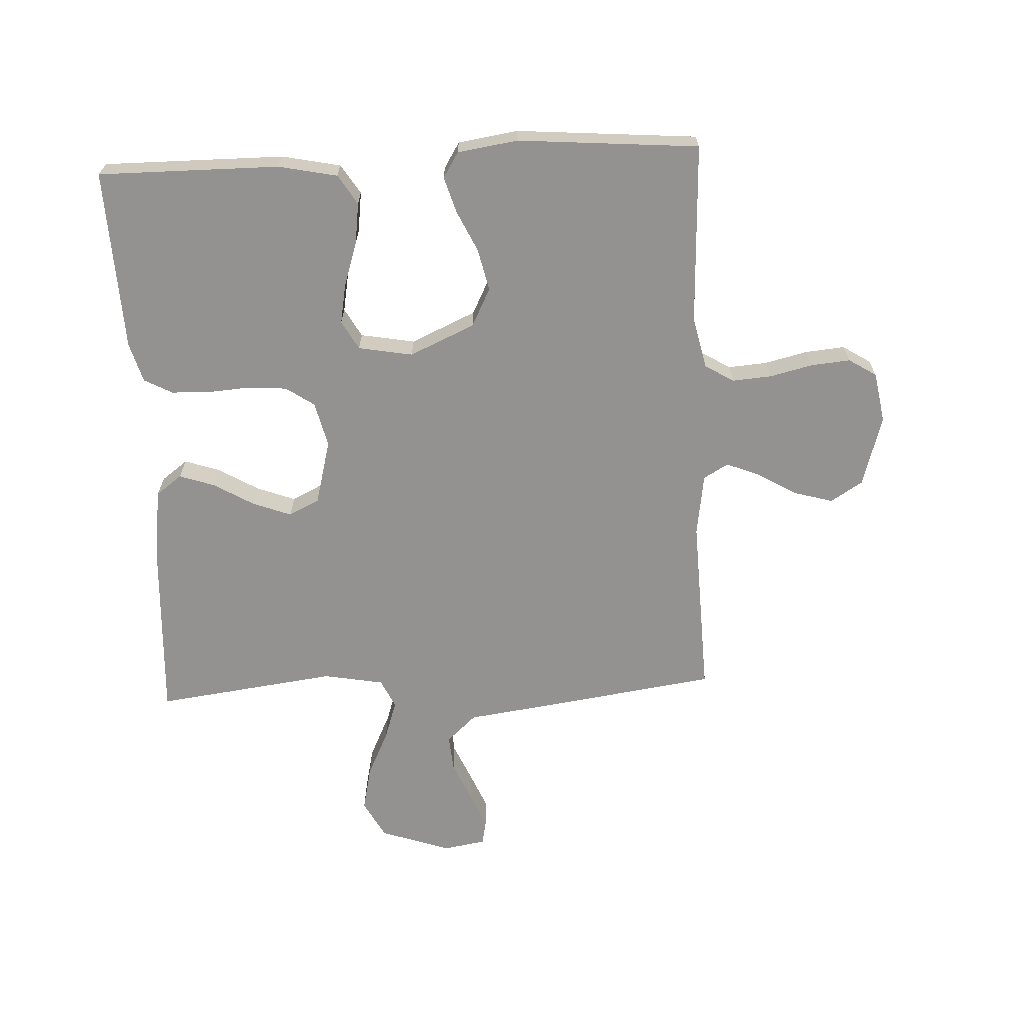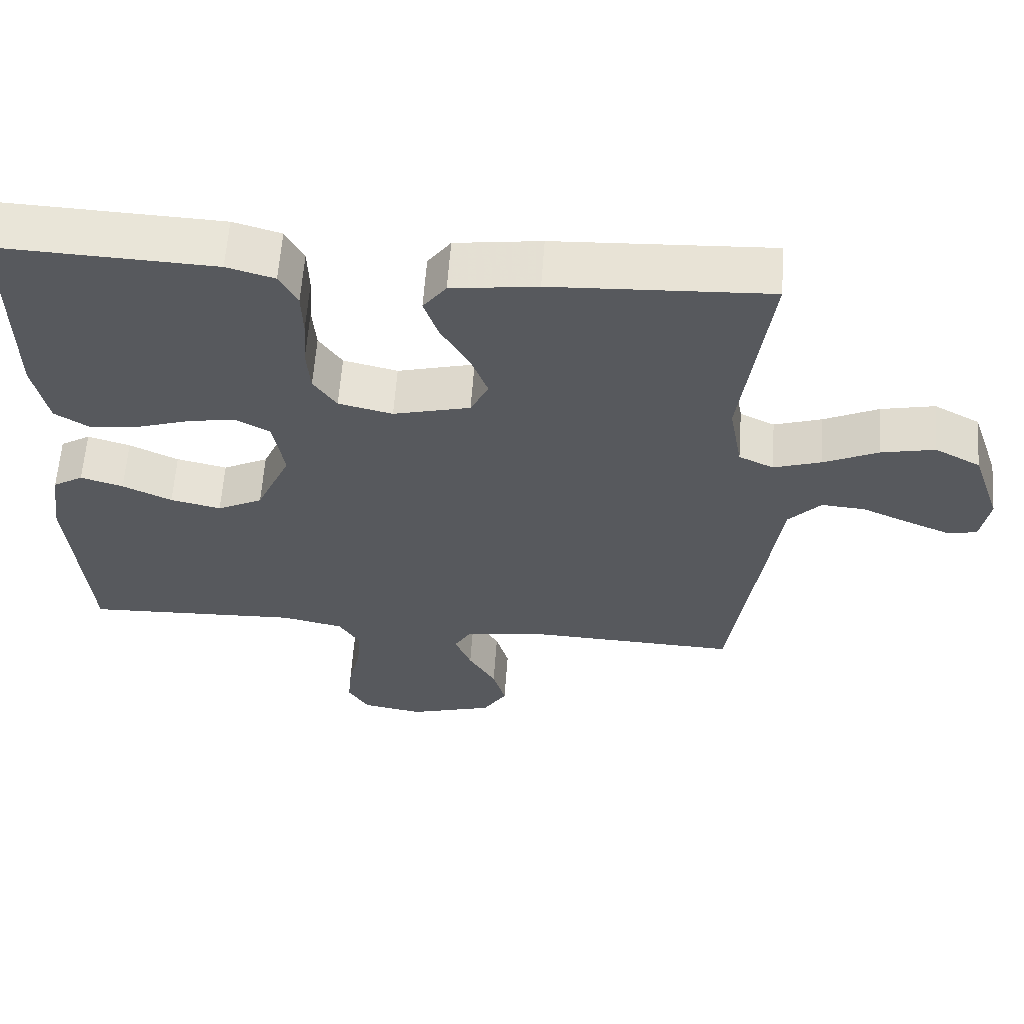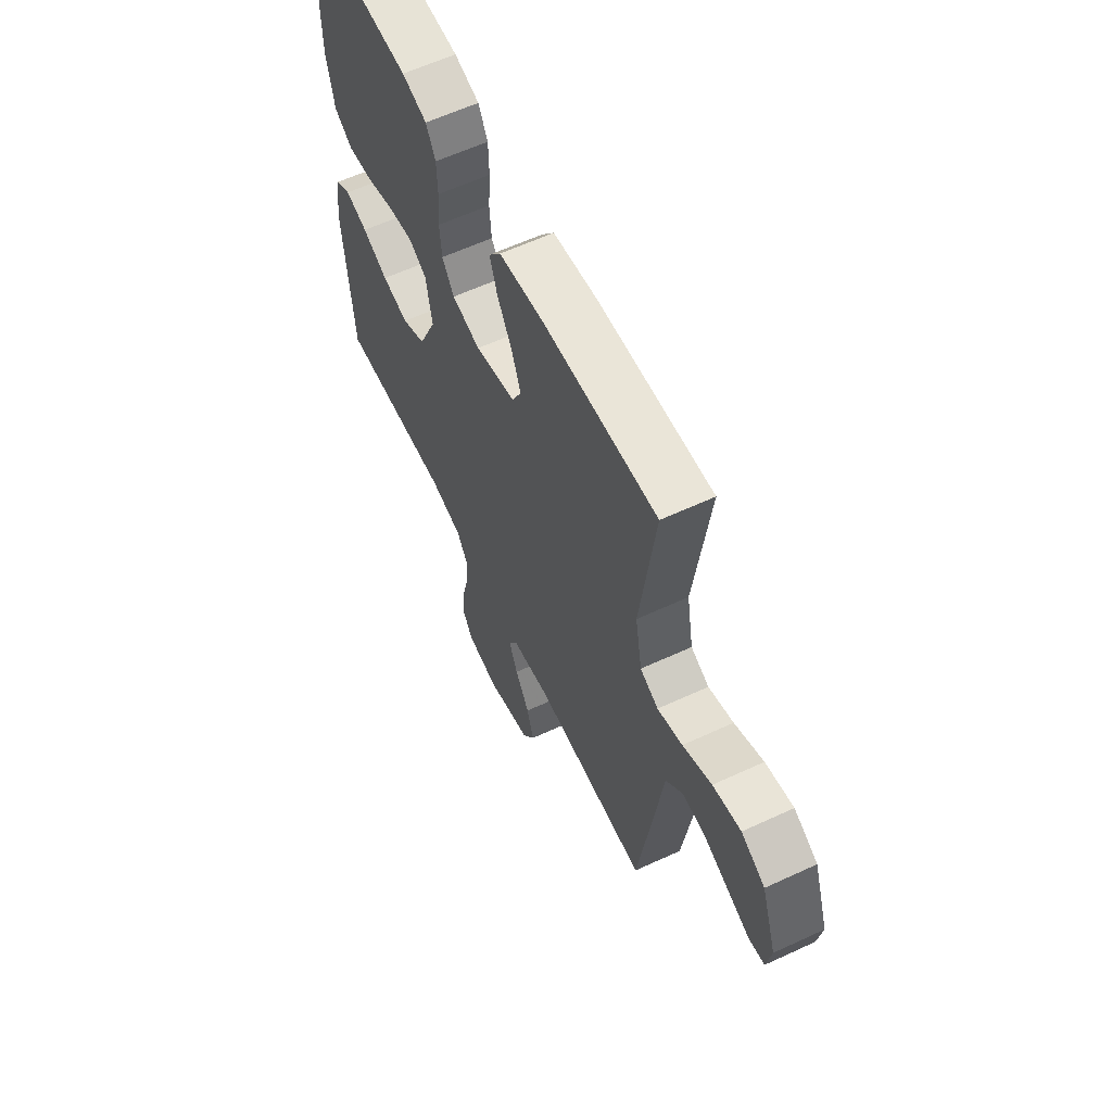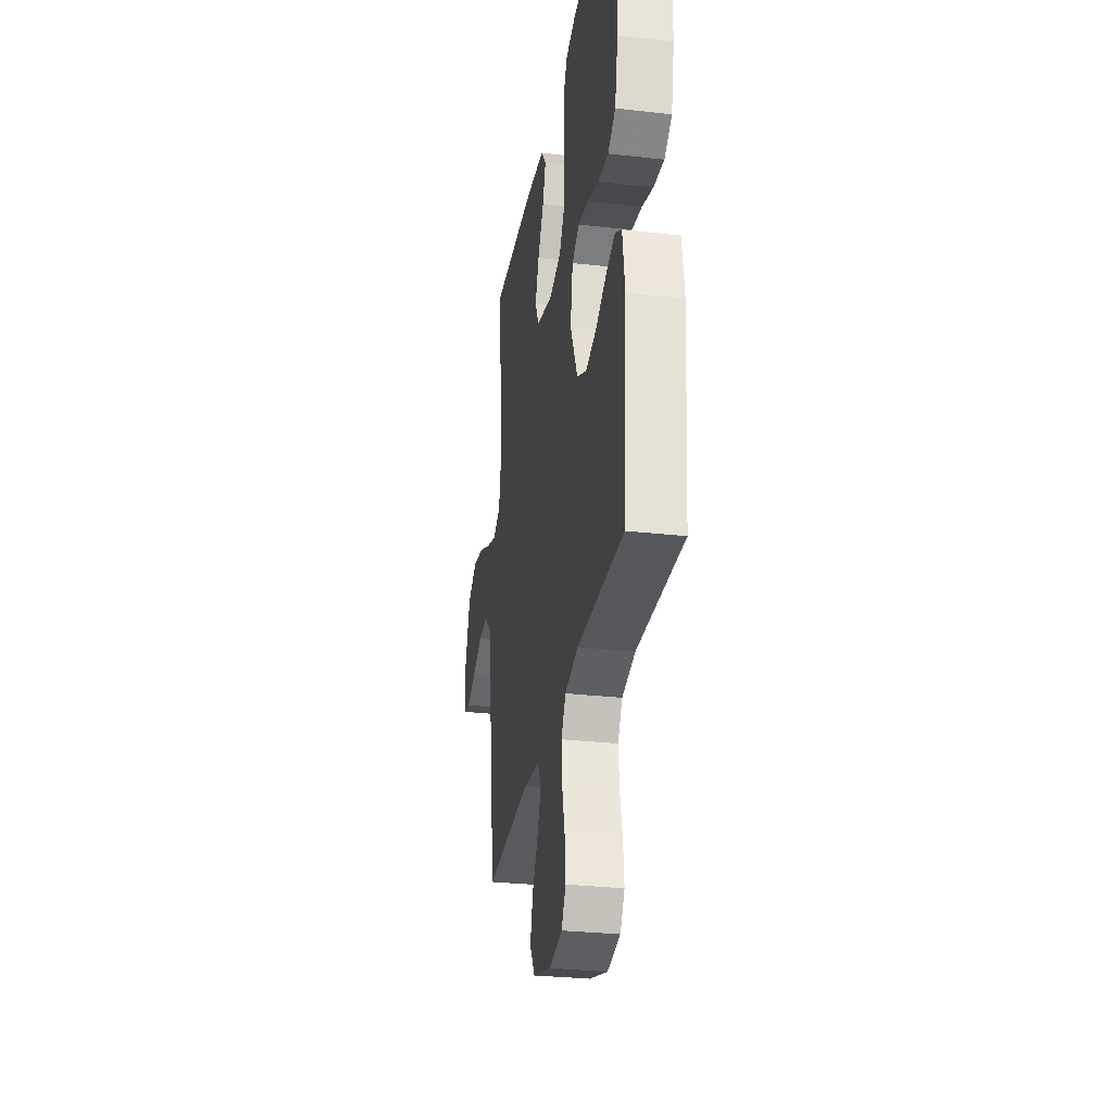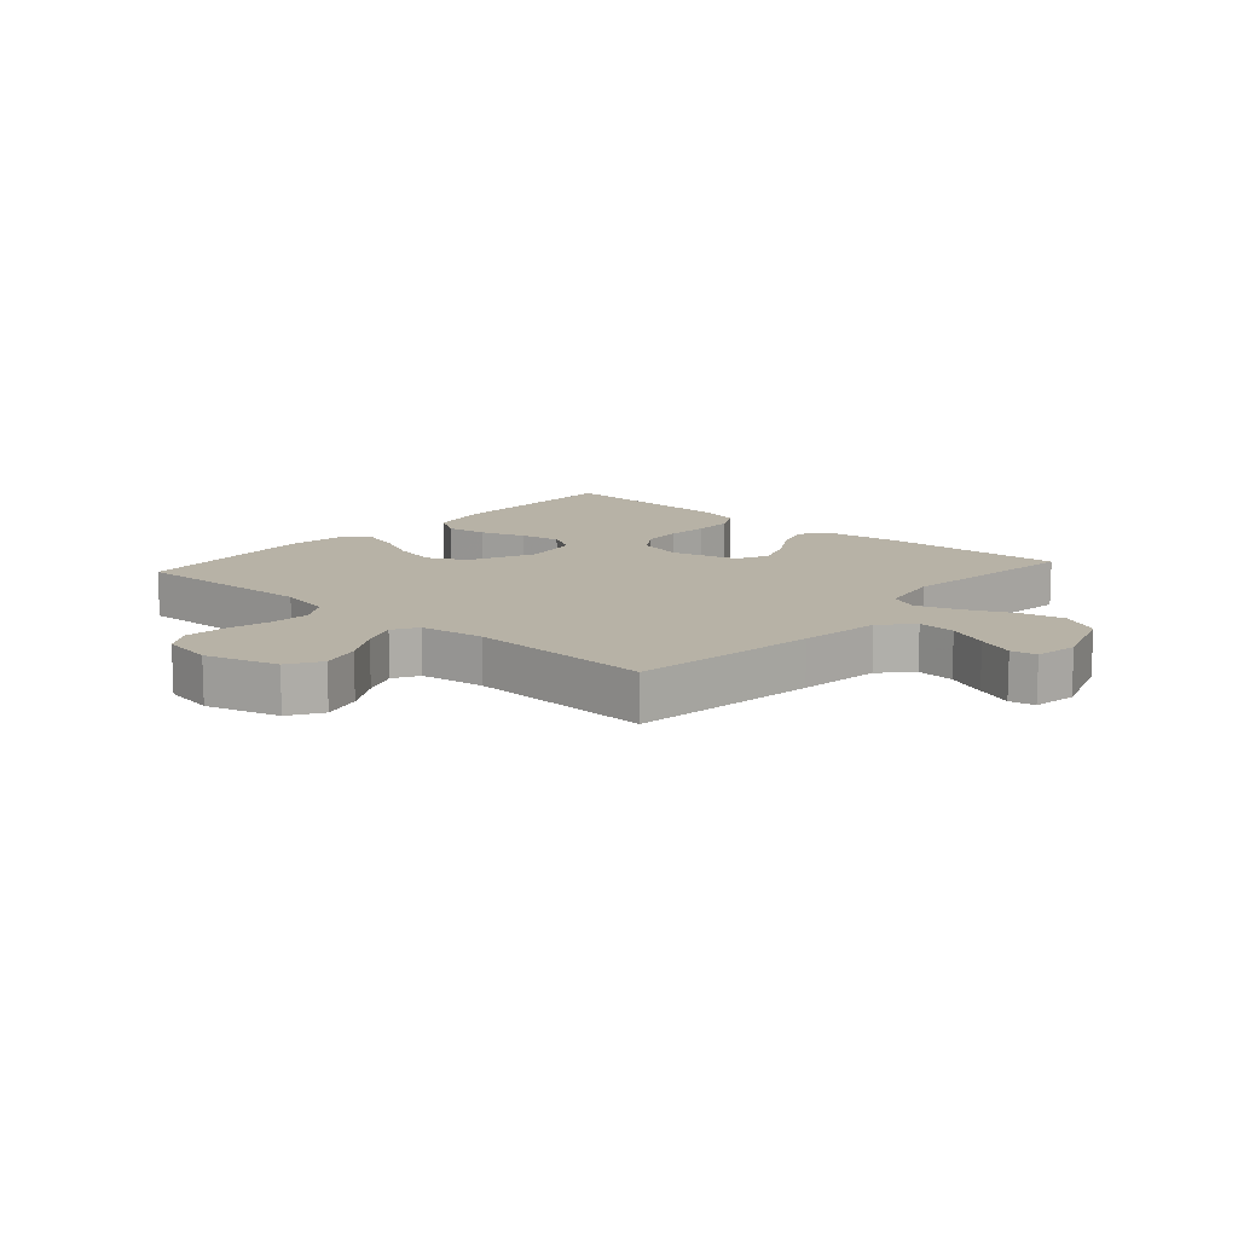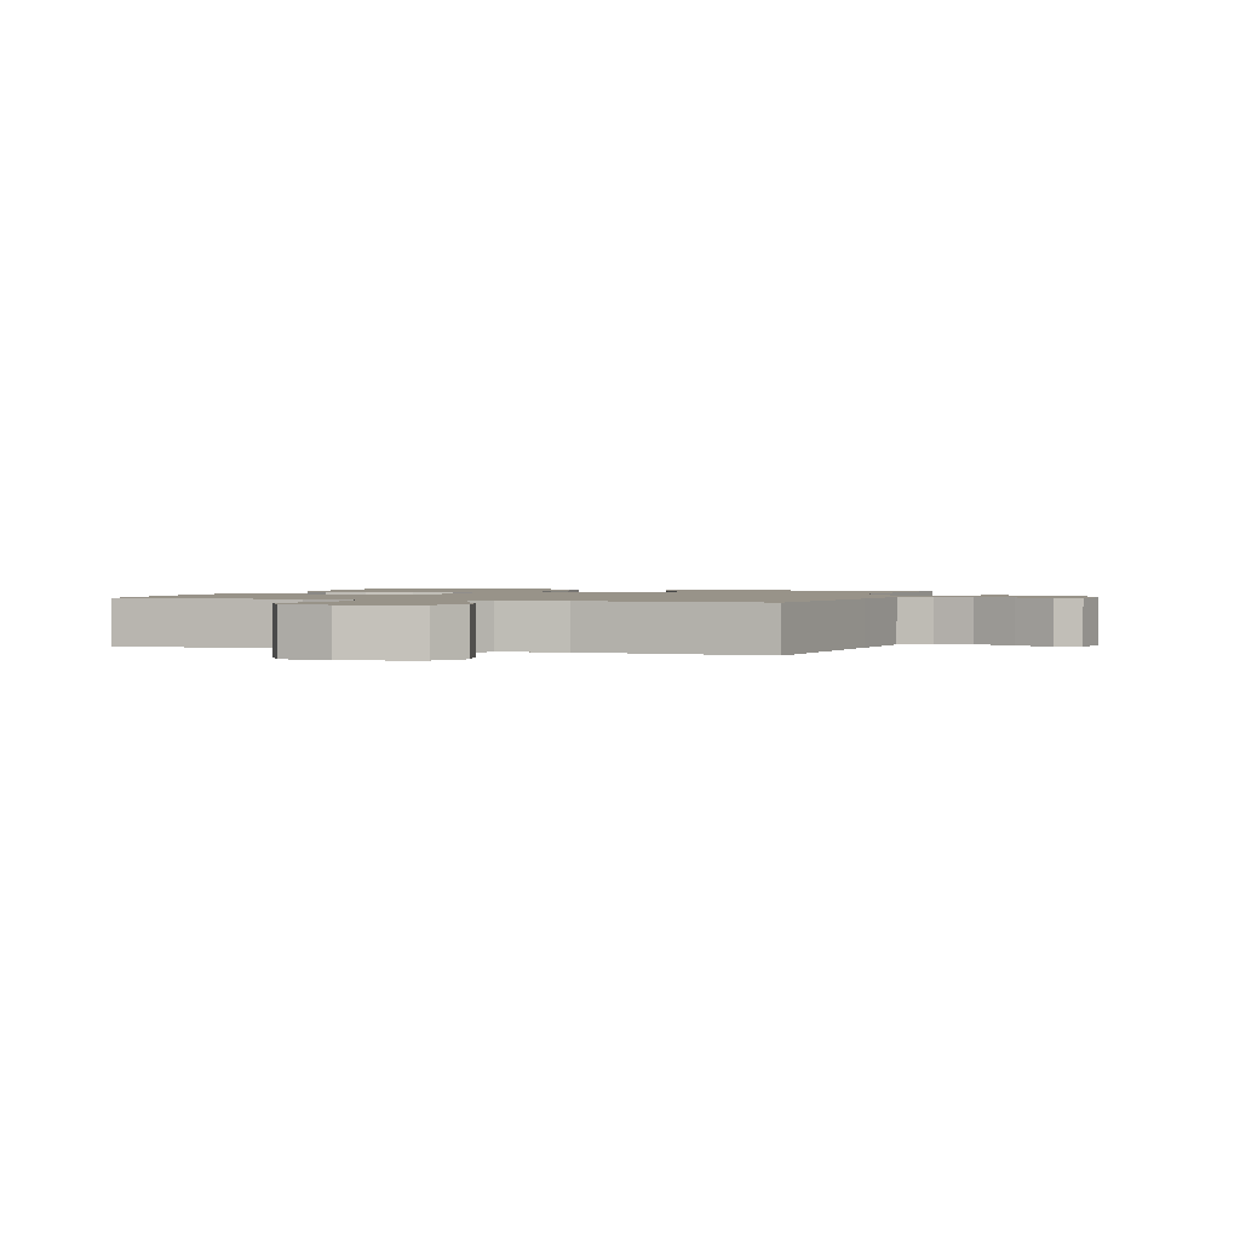
<metadata>
{"format":"obj","ext":"obj","renderer":"f3d","projection":"perspective","resolution":1024,"background":"white","views":[{"elev":-66.4,"azim":92.7,"up":"+Y"},{"elev":60.7,"azim":-175.9,"up":"+Z"},{"elev":60.9,"azim":-115.3,"up":"+Z"},{"elev":-29.6,"azim":80.5,"up":"+Z"},{"elev":12.4,"azim":-138.4,"up":"+Y"},{"elev":1.6,"azim":-161.4,"up":"+Y"}]}
</metadata>
<code>
v -0.5 0.07 -0.5
v -0.543 0.07 -0.2
v -0.561 0.07 -0.068
v -0.606 0.07 -0.019
v -0.667 0.07 -0.024
v -0.733 0.07 -0.053
v -0.793 0.07 -0.078
v -0.834 0.07 -0.07
v -0.846 0.07 0
v -0.806 0.07 0.117
v -0.743 0.07 0.151
v -0.669 0.07 0.135
v -0.593 0.07 0.099
v -0.527 0.07 0.077
v -0.479 0.07 0.1
v -0.461 0.07 0.2
v -0.5 0.07 0.5
v -0.2 0.07 0.485
v -0.081 0.07 0.469
v -0.049 0.07 0.426
v -0.069 0.07 0.367
v -0.108 0.07 0.301
v -0.132 0.07 0.237
v -0.107 0.07 0.186
v 0 0.07 0.158
v 0.075 0.07 0.176
v 0.107 0.07 0.223
v 0.112 0.07 0.287
v 0.107 0.07 0.357
v 0.109 0.07 0.421
v 0.134 0.07 0.468
v 0.2 0.07 0.487
v 0.5 0.07 0.5
v 0.499 0.07 0.2
v 0.479 0.07 0.103
v 0.43 0.07 0.072
v 0.362 0.07 0.081
v 0.289 0.07 0.105
v 0.223 0.07 0.117
v 0.175 0.07 0.09
v 0.159 0.07 0
v 0.207 0.07 -0.108
v 0.27 0.07 -0.14
v 0.34 0.07 -0.124
v 0.408 0.07 -0.092
v 0.467 0.07 -0.074
v 0.509 0.07 -0.1
v 0.524 0.07 -0.2
v 0.5 0.07 -0.5
v 0.2 0.07 -0.488
v 0.114 0.07 -0.507
v 0.085 0.07 -0.555
v 0.09 0.07 -0.62
v 0.107 0.07 -0.691
v 0.113 0.07 -0.756
v 0.084 0.07 -0.802
v 0 0.07 -0.817
v -0.118 0.07 -0.782
v -0.151 0.07 -0.729
v -0.133 0.07 -0.665
v -0.095 0.07 -0.601
v -0.072 0.07 -0.544
v -0.096 0.07 -0.503
v -0.2 0.07 -0.488
v -0.5 0 -0.5
v -0.543 0 -0.2
v -0.561 0 -0.068
v -0.606 0 -0.019
v -0.667 0 -0.024
v -0.733 0 -0.053
v -0.793 0 -0.078
v -0.834 0 -0.07
v -0.846 0 0
v -0.806 0 0.117
v -0.743 0 0.151
v -0.669 0 0.135
v -0.593 0 0.099
v -0.527 0 0.077
v -0.479 0 0.1
v -0.461 0 0.2
v -0.5 0 0.5
v -0.2 0 0.485
v -0.081 0 0.469
v -0.049 0 0.426
v -0.069 0 0.367
v -0.108 0 0.301
v -0.132 0 0.237
v -0.107 0 0.186
v 0 0 0.158
v 0.075 0 0.176
v 0.107 0 0.223
v 0.112 0 0.287
v 0.107 0 0.357
v 0.109 0 0.421
v 0.134 0 0.468
v 0.2 0 0.487
v 0.5 0 0.5
v 0.499 0 0.2
v 0.479 0 0.103
v 0.43 0 0.072
v 0.362 0 0.081
v 0.289 0 0.105
v 0.223 0 0.117
v 0.175 0 0.09
v 0.159 0 0
v 0.207 0 -0.108
v 0.27 0 -0.14
v 0.34 0 -0.124
v 0.408 0 -0.092
v 0.467 0 -0.074
v 0.509 0 -0.1
v 0.524 0 -0.2
v 0.5 0 -0.5
v 0.2 0 -0.488
v 0.114 0 -0.507
v 0.085 0 -0.555
v 0.09 0 -0.62
v 0.107 0 -0.691
v 0.113 0 -0.756
v 0.084 0 -0.802
v 0 0 -0.817
v -0.118 0 -0.782
v -0.151 0 -0.729
v -0.133 0 -0.665
v -0.095 0 -0.601
v -0.072 0 -0.544
v -0.096 0 -0.503
v -0.2 0 -0.488
f 58 59 60 61
f 58 61 62
f 57 58 62
f 56 57 62
f 53 54 55 56
f 52 53 56 62
f 51 52 62 63
f 47 48 49 50
f 44 45 46 47
f 43 44 47 50
f 42 43 50 51
f 35 36 37 38
f 35 38 39
f 34 35 39
f 33 34 39
f 32 33 39 40
f 28 29 30 31
f 27 28 31 32
f 19 20 21 22
f 19 22 23
f 16 17 18 19
f 15 16 19 23
f 14 15 23 24
f 10 11 12 13
f 10 13 14
f 9 10 14
f 8 9 14
f 5 6 7 8
f 5 8 14 24
f 64 1 2 3
f 51 63 64 3
f 41 42 51 3
f 27 32 40 41
f 26 27 41
f 25 26 41 3
f 4 5 24 25
f 3 4 25
f 125 124 123 122
f 126 125 122
f 126 122 121
f 126 121 120
f 120 119 118 117
f 126 120 117 116
f 127 126 116 115
f 114 113 112 111
f 111 110 109 108
f 114 111 108 107
f 115 114 107 106
f 102 101 100 99
f 103 102 99
f 103 99 98
f 103 98 97
f 104 103 97 96
f 95 94 93 92
f 96 95 92 91
f 86 85 84 83
f 87 86 83
f 83 82 81 80
f 87 83 80 79
f 88 87 79 78
f 77 76 75 74
f 78 77 74
f 78 74 73
f 78 73 72
f 72 71 70 69
f 88 78 72 69
f 67 66 65 128
f 67 128 127 115
f 67 115 106 105
f 105 104 96 91
f 105 91 90
f 67 105 90 89
f 89 88 69 68
f 89 68 67
f 1 65 66 2
f 2 66 67 3
f 3 67 68 4
f 4 68 69 5
f 5 69 70 6
f 6 70 71 7
f 7 71 72 8
f 8 72 73 9
f 9 73 74 10
f 10 74 75 11
f 11 75 76 12
f 12 76 77 13
f 13 77 78 14
f 14 78 79 15
f 15 79 80 16
f 16 80 81 17
f 17 81 82 18
f 18 82 83 19
f 19 83 84 20
f 20 84 85 21
f 21 85 86 22
f 22 86 87 23
f 23 87 88 24
f 24 88 89 25
f 25 89 90 26
f 26 90 91 27
f 27 91 92 28
f 28 92 93 29
f 29 93 94 30
f 30 94 95 31
f 31 95 96 32
f 32 96 97 33
f 33 97 98 34
f 34 98 99 35
f 35 99 100 36
f 36 100 101 37
f 37 101 102 38
f 38 102 103 39
f 39 103 104 40
f 40 104 105 41
f 41 105 106 42
f 42 106 107 43
f 43 107 108 44
f 44 108 109 45
f 45 109 110 46
f 46 110 111 47
f 47 111 112 48
f 48 112 113 49
f 49 113 114 50
f 50 114 115 51
f 51 115 116 52
f 52 116 117 53
f 53 117 118 54
f 54 118 119 55
f 55 119 120 56
f 56 120 121 57
f 57 121 122 58
f 58 122 123 59
f 59 123 124 60
f 60 124 125 61
f 61 125 126 62
f 62 126 127 63
f 63 127 128 64
f 64 128 65 1

</code>
